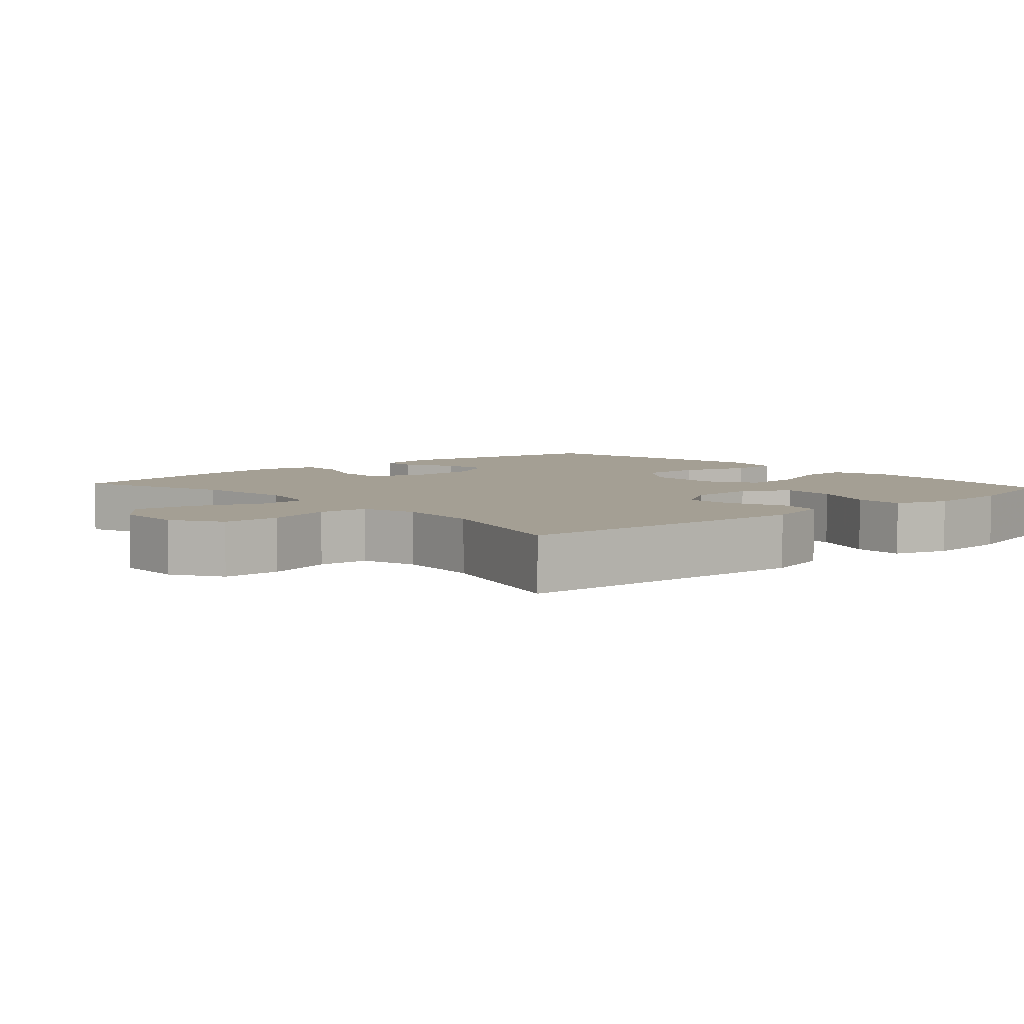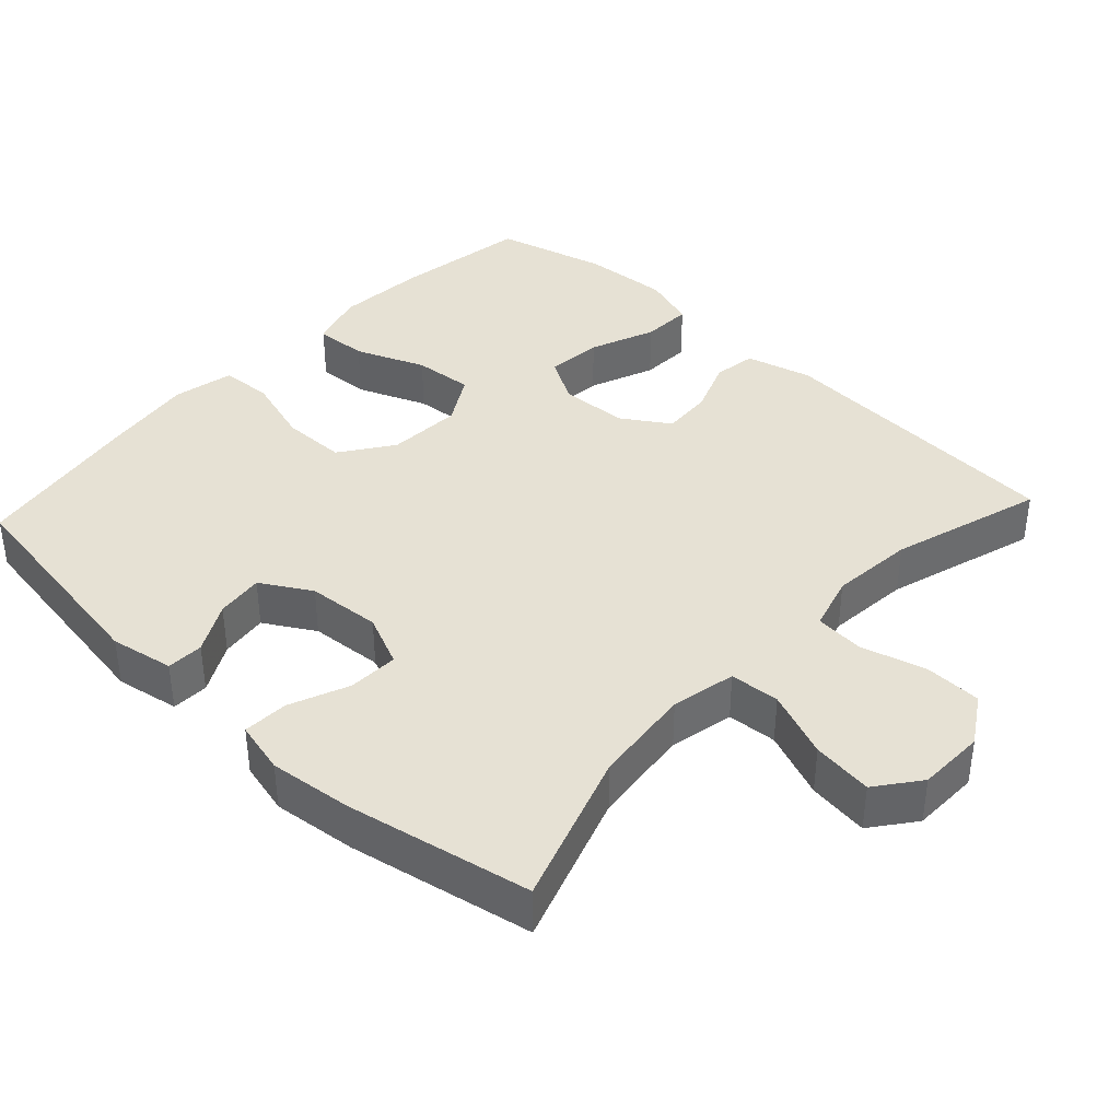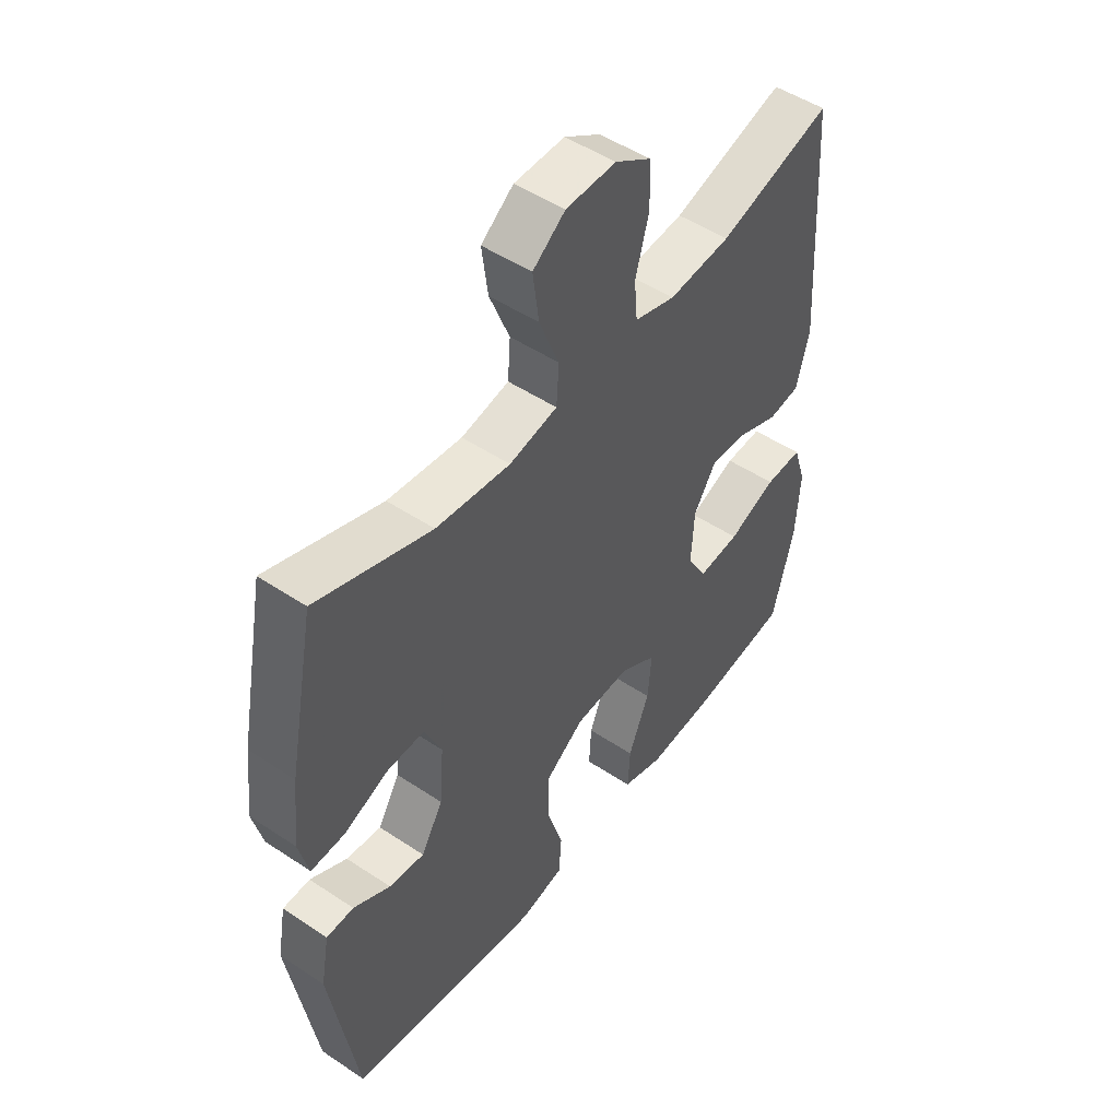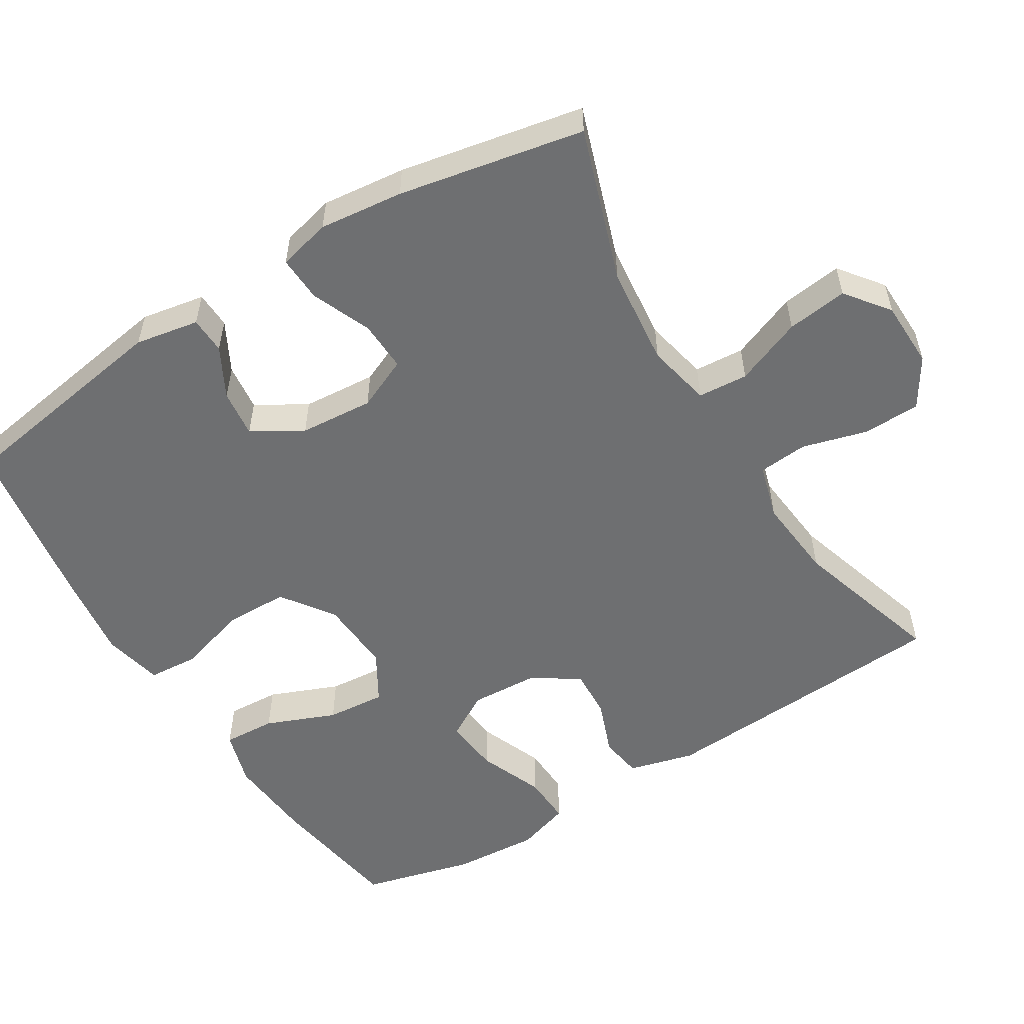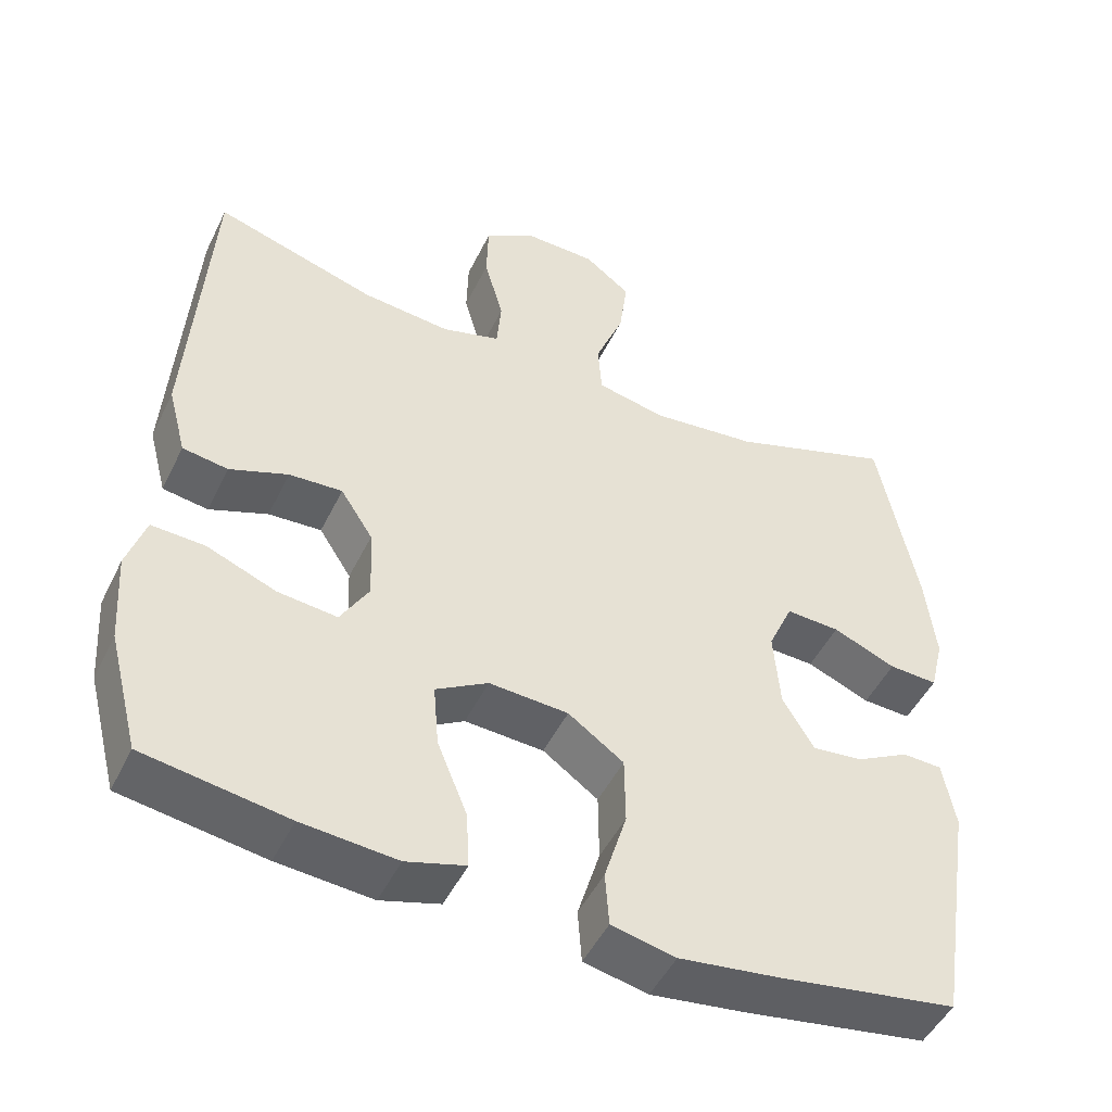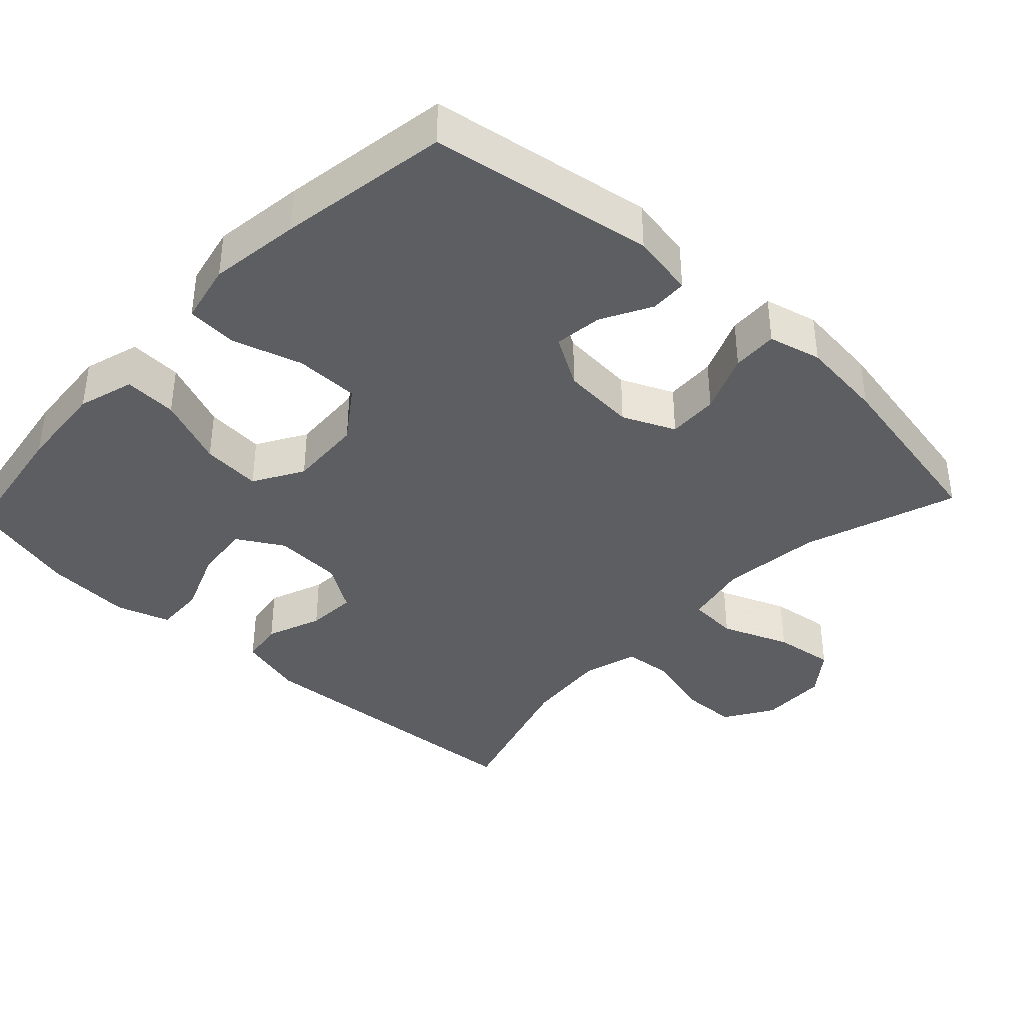
<metadata>
{"format":"obj","ext":"obj","renderer":"f3d","projection":"perspective","resolution":1024,"background":"white","views":[{"elev":5.5,"azim":48.1,"up":"+Y"},{"elev":39.2,"azim":-47.1,"up":"+Y"},{"elev":49.6,"azim":-53.6,"up":"+Z"},{"elev":-54.5,"azim":-58.3,"up":"+Y"},{"elev":-48.5,"azim":154.7,"up":"+Z"},{"elev":-38.7,"azim":-133.1,"up":"+Y"}]}
</metadata>
<code>
v -0.5 0.07 -0.5
v -0.549 0.07 -0.192
v -0.533 0.07 -0.104
v -0.482 0.07 -0.102
v -0.413 0.07 -0.139
v -0.347 0.07 -0.147
v -0.306 0.07 -0.078
v -0.298 0.07 0.024
v -0.33 0.07 0.096
v -0.4 0.07 0.093
v -0.482 0.07 0.059
v -0.545 0.07 0.056
v -0.563 0.07 0.129
v -0.55 0.07 0.245
v -0.5 0.07 0.5
v -0.288 0.07 0.428
v -0.15 0.07 0.413
v -0.061 0.07 0.432
v -0.056 0.07 0.501
v -0.093 0.07 0.594
v -0.104 0.07 0.678
v -0.044 0.07 0.724
v 0.049 0.07 0.726
v 0.116 0.07 0.684
v 0.118 0.07 0.605
v 0.093 0.07 0.515
v 0.099 0.07 0.447
v 0.175 0.07 0.425
v 0.29 0.07 0.436
v 0.5 0.07 0.5
v 0.526 0.07 0.089
v 0.502 0.07 -0.002
v 0.443 0.07 -0.011
v 0.367 0.07 0.018
v 0.298 0.07 0.022
v 0.256 0.07 -0.043
v 0.251 0.07 -0.137
v 0.288 0.07 -0.2
v 0.365 0.07 -0.192
v 0.455 0.07 -0.156
v 0.524 0.07 -0.153
v 0.548 0.07 -0.227
v 0.54 0.07 -0.346
v 0.5 0.07 -0.5
v 0.314 0.07 -0.529
v 0.191 0.07 -0.539
v 0.114 0.07 -0.516
v 0.118 0.07 -0.443
v 0.157 0.07 -0.347
v 0.164 0.07 -0.265
v 0.096 0.07 -0.225
v -0.007 0.07 -0.231
v -0.079 0.07 -0.282
v -0.08 0.07 -0.371
v -0.051 0.07 -0.467
v -0.056 0.07 -0.537
v -0.139 0.07 -0.555
v -0.265 0.07 -0.538
v -0.5 0 -0.5
v -0.549 0 -0.192
v -0.533 0 -0.104
v -0.482 0 -0.102
v -0.413 0 -0.139
v -0.347 0 -0.147
v -0.306 0 -0.078
v -0.298 0 0.024
v -0.33 0 0.096
v -0.4 0 0.093
v -0.482 0 0.059
v -0.545 0 0.056
v -0.563 0 0.129
v -0.55 0 0.245
v -0.5 0 0.5
v -0.288 0 0.428
v -0.15 0 0.413
v -0.061 0 0.432
v -0.056 0 0.501
v -0.093 0 0.594
v -0.104 0 0.678
v -0.044 0 0.724
v 0.049 0 0.726
v 0.116 0 0.684
v 0.118 0 0.605
v 0.093 0 0.515
v 0.099 0 0.447
v 0.175 0 0.425
v 0.29 0 0.436
v 0.5 0 0.5
v 0.526 0 0.089
v 0.502 0 -0.002
v 0.443 0 -0.011
v 0.367 0 0.018
v 0.298 0 0.022
v 0.256 0 -0.043
v 0.251 0 -0.137
v 0.288 0 -0.2
v 0.365 0 -0.192
v 0.455 0 -0.156
v 0.524 0 -0.153
v 0.548 0 -0.227
v 0.54 0 -0.346
v 0.5 0 -0.5
v 0.314 0 -0.529
v 0.191 0 -0.539
v 0.114 0 -0.516
v 0.118 0 -0.443
v 0.157 0 -0.347
v 0.164 0 -0.265
v 0.096 0 -0.225
v -0.007 0 -0.231
v -0.079 0 -0.282
v -0.08 0 -0.371
v -0.051 0 -0.467
v -0.056 0 -0.537
v -0.139 0 -0.555
v -0.265 0 -0.538
f 54 55 56 57
f 53 54 57 58
f 46 47 48 49
f 46 49 50
f 45 46 50
f 44 45 50
f 43 44 50
f 42 43 50 51
f 39 40 41 42
f 38 39 42 51
f 31 32 33 34
f 29 30 31 34
f 28 29 34 35
f 27 28 35 36
f 23 24 25 26
f 23 26 27
f 22 23 27
f 19 20 21 22
f 19 22 27 36
f 13 14 15 16
f 13 16 17
f 10 11 12 13
f 9 10 13 17
f 8 9 17 18
f 2 3 4 5
f 2 5 6
f 53 58 1 2
f 52 53 2 6
f 37 38 51 52
f 37 52 6 7
f 18 19 36 37
f 7 8 18 37
f 115 114 113 112
f 116 115 112 111
f 107 106 105 104
f 108 107 104
f 108 104 103
f 108 103 102
f 108 102 101
f 109 108 101 100
f 100 99 98 97
f 109 100 97 96
f 92 91 90 89
f 92 89 88 87
f 93 92 87 86
f 94 93 86 85
f 84 83 82 81
f 85 84 81
f 85 81 80
f 80 79 78 77
f 94 85 80 77
f 74 73 72 71
f 75 74 71
f 71 70 69 68
f 75 71 68 67
f 76 75 67 66
f 63 62 61 60
f 64 63 60
f 60 59 116 111
f 64 60 111 110
f 110 109 96 95
f 65 64 110 95
f 95 94 77 76
f 95 76 66 65
f 1 59 60 2
f 2 60 61 3
f 3 61 62 4
f 4 62 63 5
f 5 63 64 6
f 6 64 65 7
f 7 65 66 8
f 8 66 67 9
f 9 67 68 10
f 10 68 69 11
f 11 69 70 12
f 12 70 71 13
f 13 71 72 14
f 14 72 73 15
f 15 73 74 16
f 16 74 75 17
f 17 75 76 18
f 18 76 77 19
f 19 77 78 20
f 20 78 79 21
f 21 79 80 22
f 22 80 81 23
f 23 81 82 24
f 24 82 83 25
f 25 83 84 26
f 26 84 85 27
f 27 85 86 28
f 28 86 87 29
f 29 87 88 30
f 30 88 89 31
f 31 89 90 32
f 32 90 91 33
f 33 91 92 34
f 34 92 93 35
f 35 93 94 36
f 36 94 95 37
f 37 95 96 38
f 38 96 97 39
f 39 97 98 40
f 40 98 99 41
f 41 99 100 42
f 42 100 101 43
f 43 101 102 44
f 44 102 103 45
f 45 103 104 46
f 46 104 105 47
f 47 105 106 48
f 48 106 107 49
f 49 107 108 50
f 50 108 109 51
f 51 109 110 52
f 52 110 111 53
f 53 111 112 54
f 54 112 113 55
f 55 113 114 56
f 56 114 115 57
f 57 115 116 58
f 58 116 59 1

</code>
